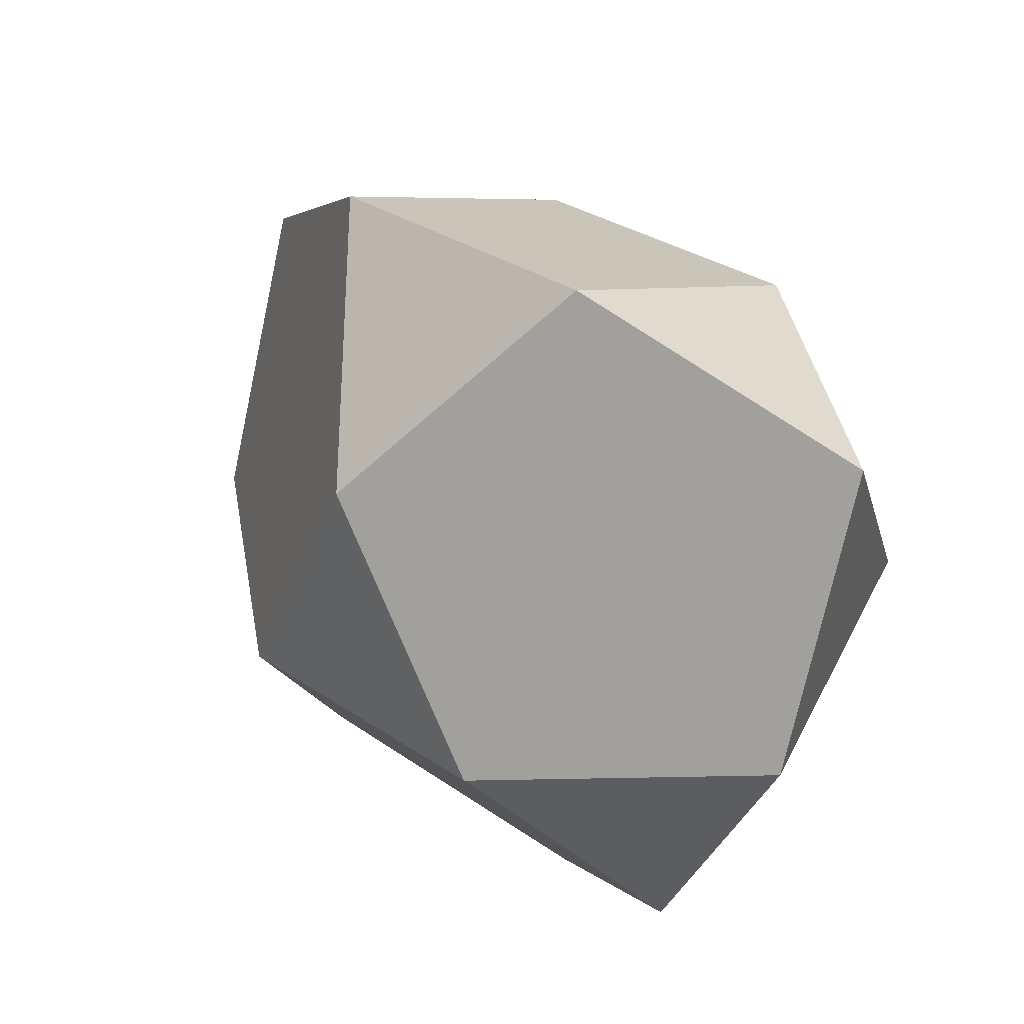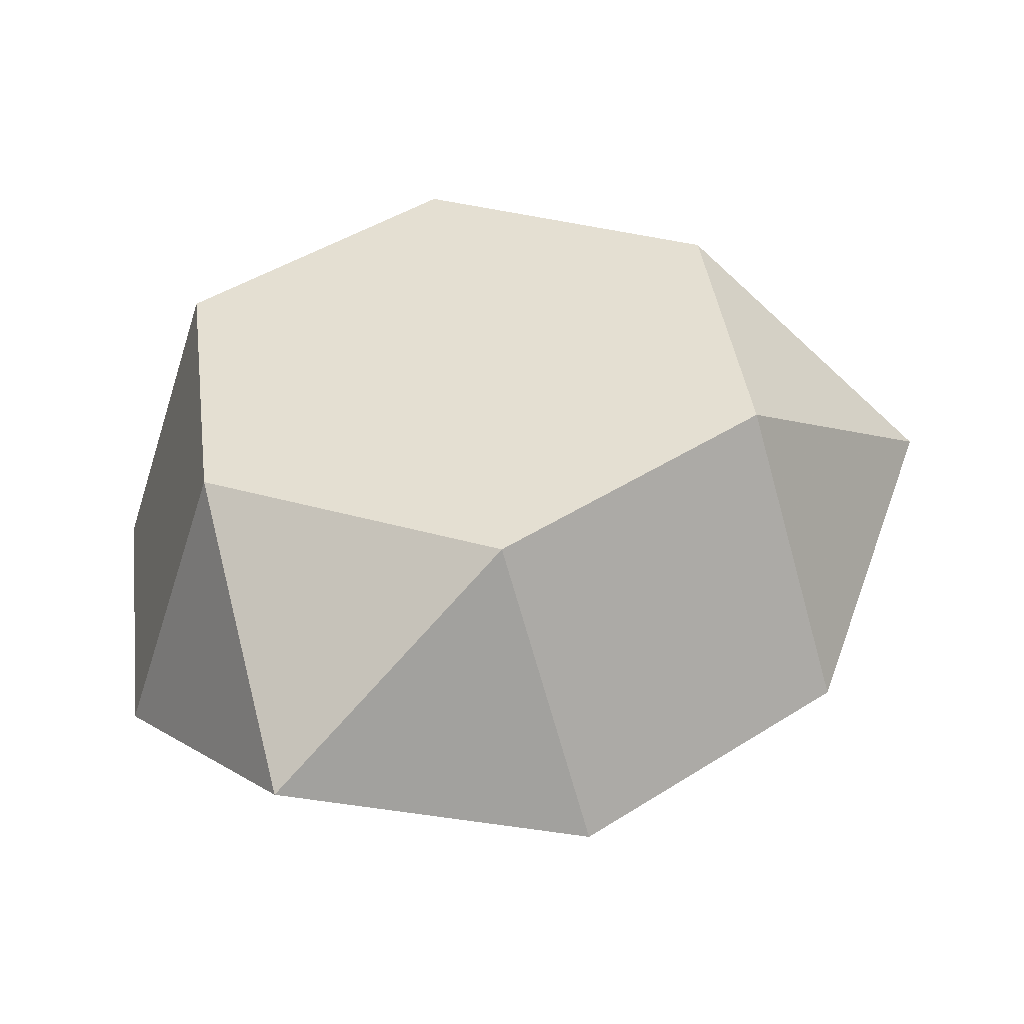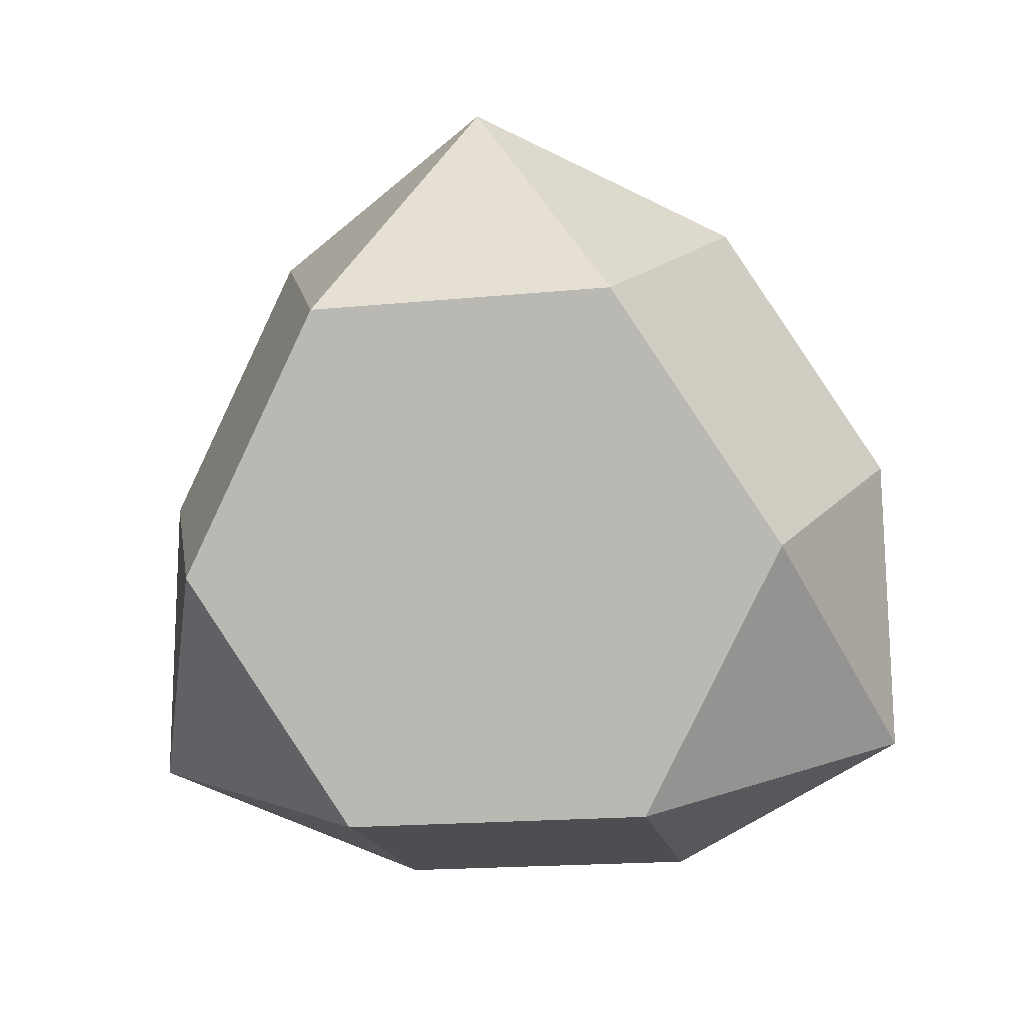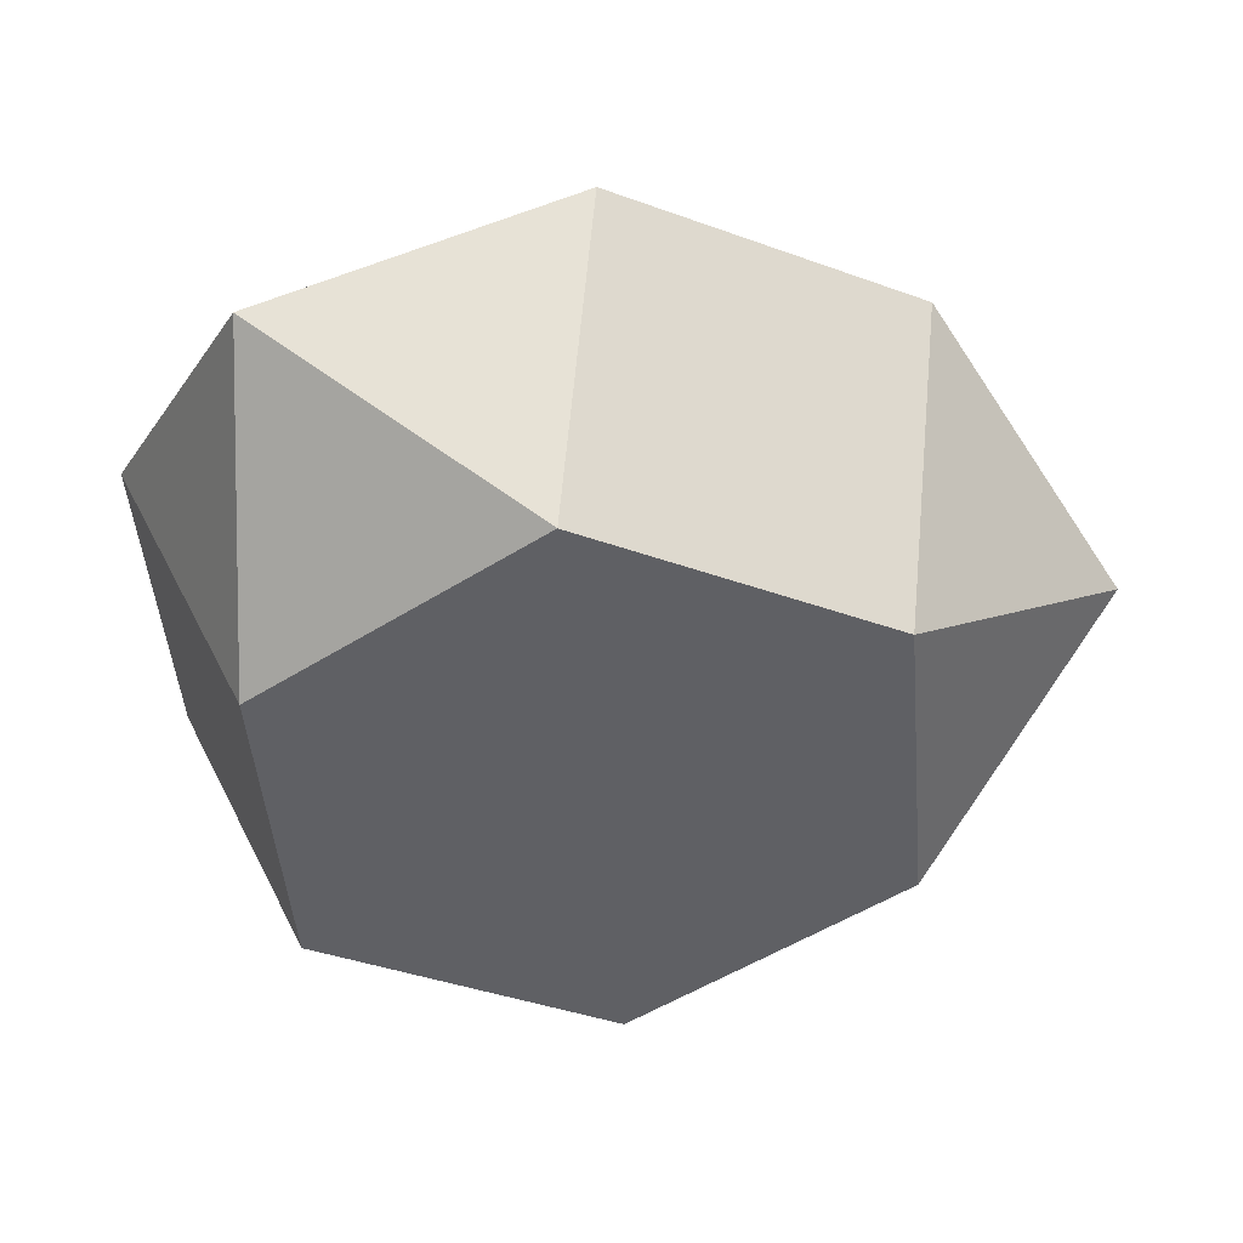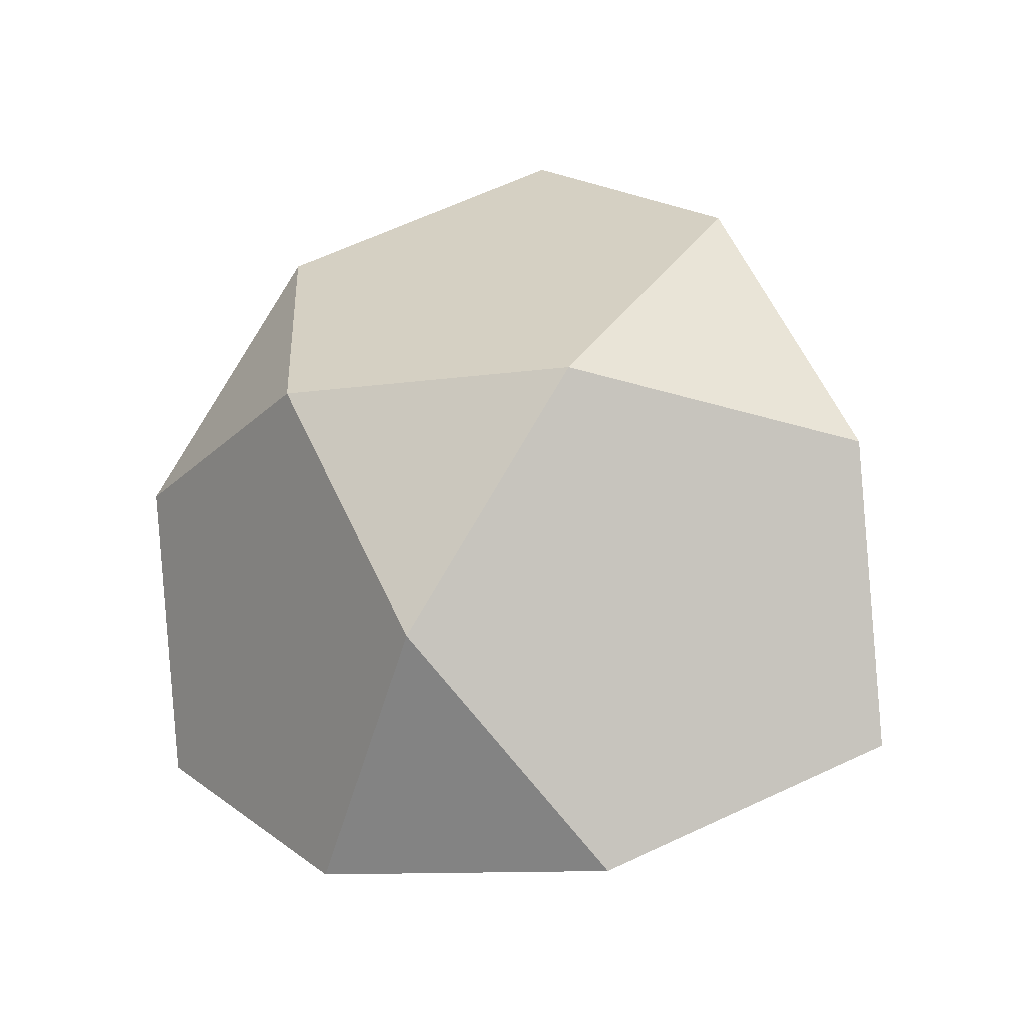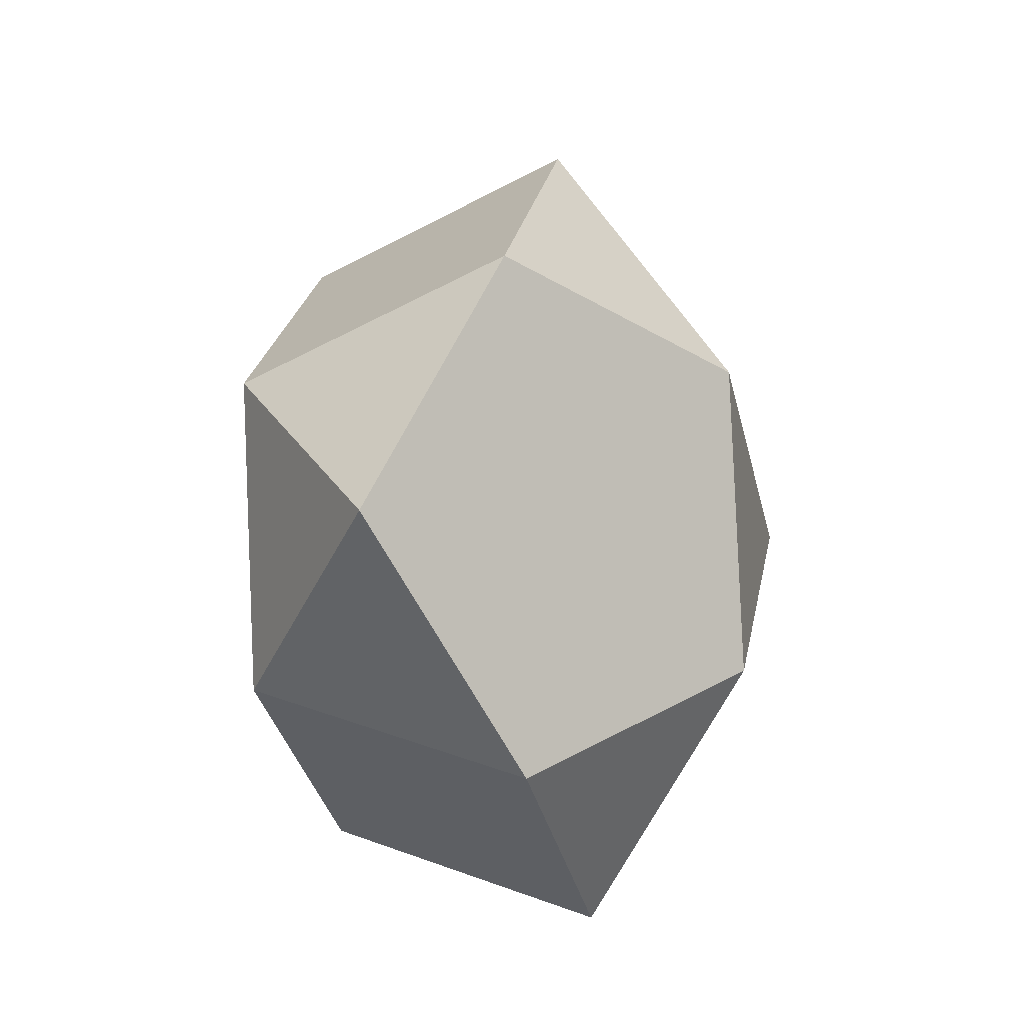
<metadata>
{"format":"obj","ext":"obj","renderer":"f3d","projection":"perspective","resolution":1024,"background":"white","views":[{"elev":63.4,"azim":142.2,"up":"+Y"},{"elev":-70.8,"azim":-82.6,"up":"+Y"},{"elev":8.0,"azim":-60.5,"up":"+Z"},{"elev":25.4,"azim":-90.0,"up":"+Y"},{"elev":-23.6,"azim":130.7,"up":"+Z"},{"elev":-30.4,"azim":33.0,"up":"+Z"}]}
</metadata>
<code>
v -0.7489 0.5579 -0.03037
v -0.6386 0.1258 -0.6703
v -0.5937 0.2593 0.6733
v -0.4274 0.8766 -0.6655
v -0.3731 -0.6048 -0.6066
v -0.3282 -0.4713 0.737
v -0.2179 -0.9034 0.09703
v -0.1417 1.042 0.04113
v -0.02102 0.09495 1.177
v 0.01358 0.7435 0.7448
v 0.0368 0.343 -0.9943
v 0.2677 -1.036 -0.4987
v 0.3023 -0.3876 -0.9306
v 0.4432 -0.4387 0.8479
v 0.4992 0.6107 0.149
v 0.5535 -0.8707 0.2079
v 0.6095 0.1787 -0.4909
v 0.7647 -0.1199 0.2127
f 13 12 5
f 12 7 5
f 7 12 16
f 14 16 18
f 6 14 9
f 3 6 9
f 3 9 10
f 8 10 15
f 17 15 18
f 4 1 8
f 4 2 1
f 2 4 11
f 13 11 17
f 7 16 14 6
f 3 10 8 1
f 13 5 2 11
f 12 13 17 18 16
f 9 14 18 15 10
f 17 11 4 8 15
f 2 5 7 6 3 1

</code>
